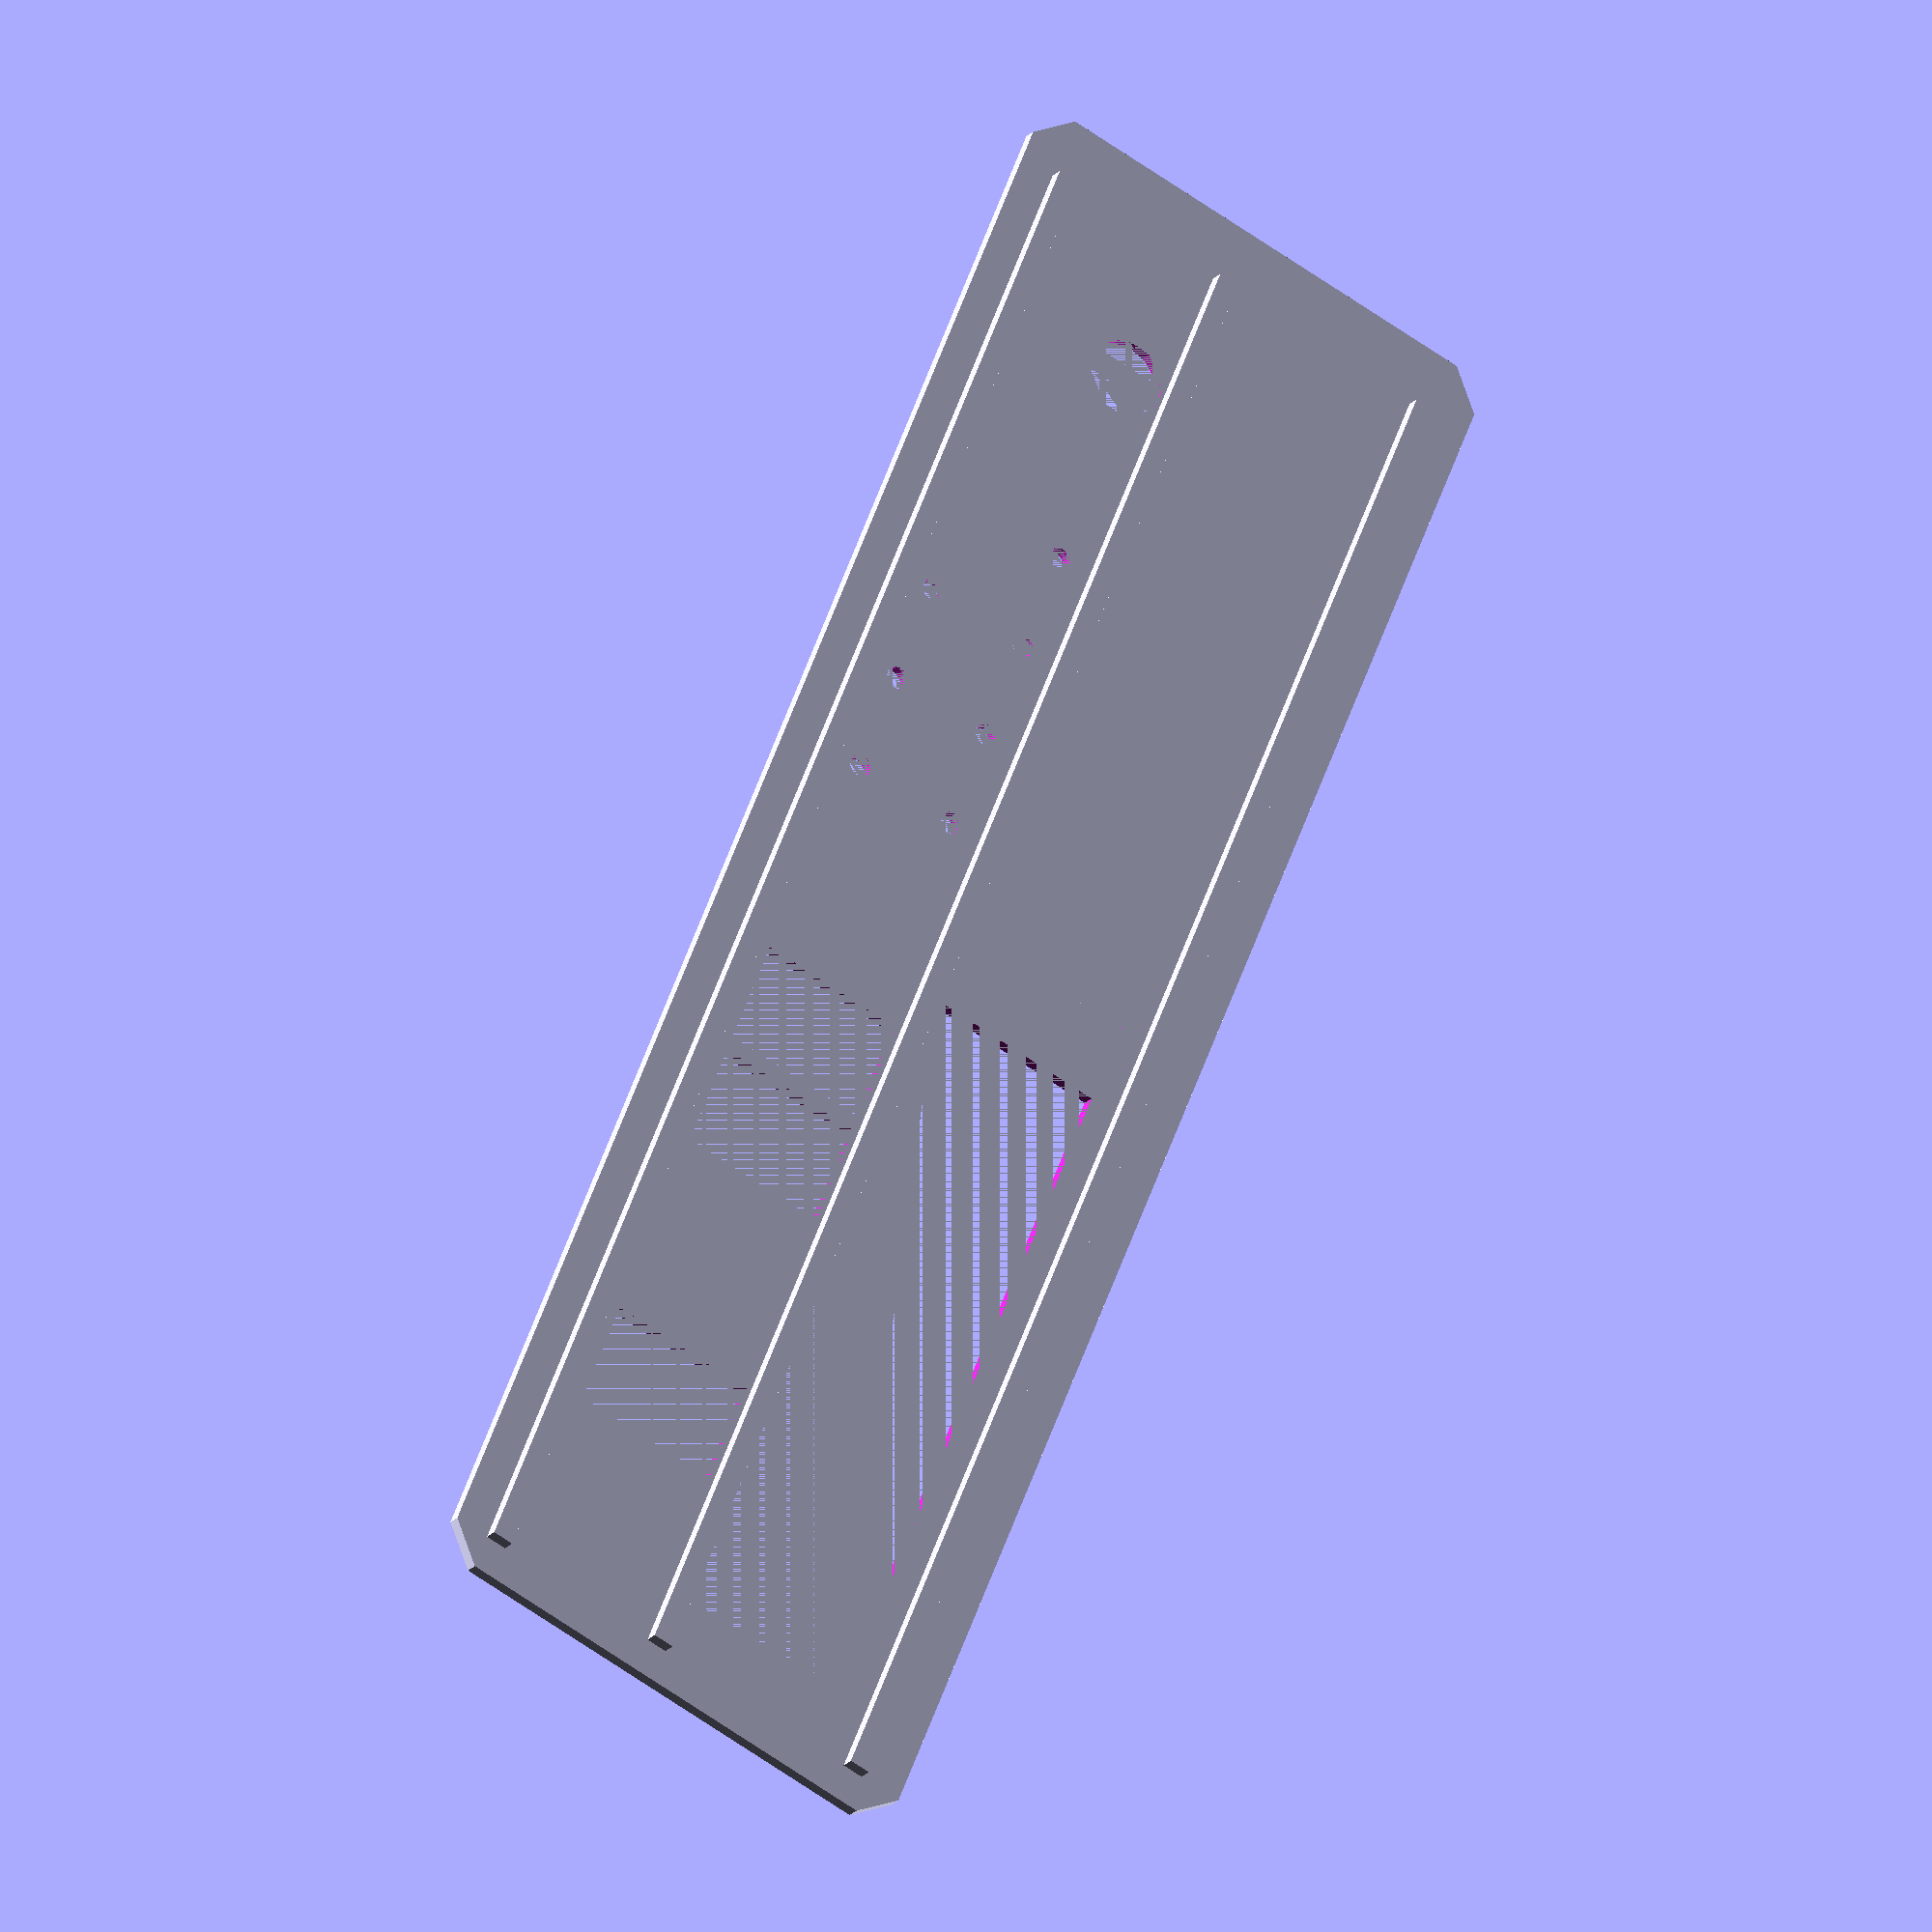
<openscad>
$fn = 20;

thick = 2;
tf = 1.2;

xmax = 250;
ymax = 180+thick;
zmax = 39*2;

ledx = 141;
ledy = 12;

edge=5;

//rotate([180,0,0])
    shape();

module shape() {
    
    echo("Floppy start:", 14);
    echo("Switch start:", 32);
    echo("Switch start:", 75);
    echo("Switch start:", 94);
    
    difference(){
        base_shape();
        
        translate([32, 10, 0])
            switch();
        translate([76, 10, 0])
            switch();
        translate([93.5, 10, 0])
            switch();
        
        translate([216, 26, 0])
            reset();
        
        translate([14, 35, 0])
            floppy();
        translate([128, 35, 0])
            floppy();

        translate([ledx, ledy, 0])
            led();
        translate([ledx+15, ledy, 0])
            led();
        translate([ledx+2*15, ledy, 0])
            led();
            
        translate([ledx, ledy+15, 0])
            led();
        translate([ledx+15, ledy+15, 0])
            led();
        translate([ledx+2*15, ledy+15, 0])
            led();
        translate([ledx+3*15, ledy+15, 0])
            led();
        
    }
    
    translate([edge, zmax-4*thick-edge, -thick])
        cube([xmax-2*edge-4*thick, 3, 3]);

    translate([edge, 32, -thick])
        cube([xmax-2*edge-4*thick, 3, 3]);

    translate([edge, 5, -thick])
        cube([xmax-2*edge-4*thick, 3, 3]);

}

module led() {
    linear_extrude(thick*tf)
        circle(1.6); 
}

module floppy() {
    linear_extrude(thick*tf)
        square([102 + 0.1, 26 + 0.1]);
}

module reset() {
    linear_extrude(thick*tf)
        circle(5.5); 
}

module switch() {
    linear_extrude(thick*tf)
        square([15 + 0.3, 21 + 0.3]);
}

module base_shape() {
    
    rotate([0,0,0])
    linear_extrude(thick * 0.95)
        base_shape_2d(thick * 0.95);

}

module base_shape_2d(th) {
    
    echo("width:", xmax-2*th);
    echo("height:", zmax-2*th);
    
    polygon([[0, zmax-edge-2*th], [0, edge], [edge,0], [xmax-edge-2*th, 0], [xmax-2*th, edge], [xmax-2*th, zmax-edge-2*th],[xmax-edge-2*th, zmax-2*th], [edge, zmax-2*th]  ]);
}

</openscad>
<views>
elev=201.1 azim=67.7 roll=29.3 proj=o view=solid
</views>
